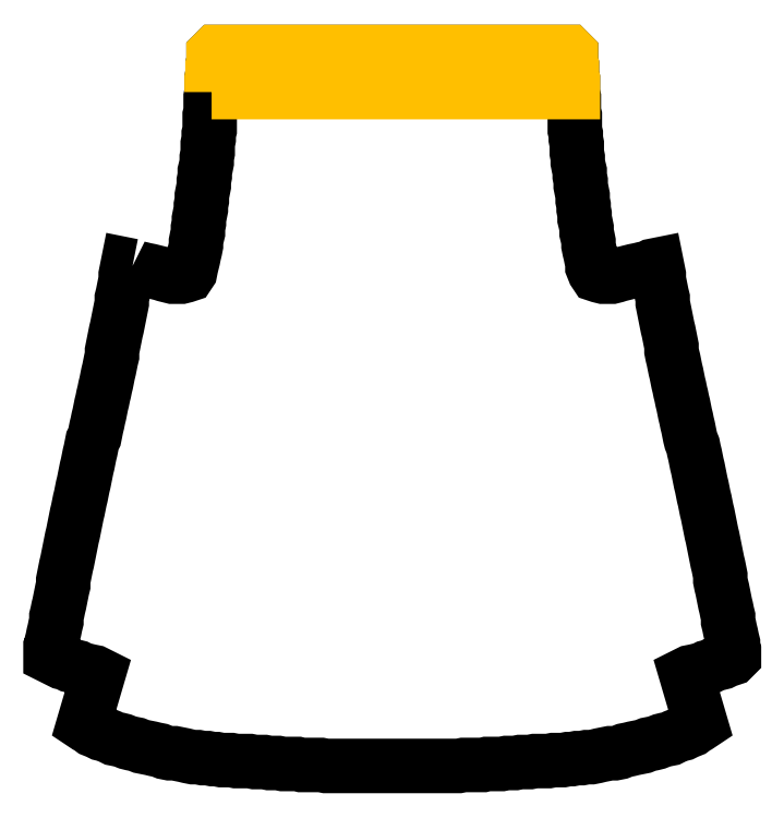
<metadata>
{"format":"dxf","ext":"dxf","renderer":"ezdxf+matplotlib","layout":"modelspace","background":"white","min_lineweight":24,"dpi":150}
</metadata>
<code>
0
SECTION
2
ENTITIES
0
LWPOLYLINE
90
470
70
1
10
84
20
-219
30
0
10
88
20
-221
30
0
10
93
20
-222
30
0
10
97
20
-223
30
0
10
102
20
-224
30
0
10
106
20
-225
30
0
10
110
20
-226
30
0
10
114
20
-227
30
0
10
117
20
-228
30
0
10
121
20
-229
30
0
10
125
20
-230
30
0
10
130
20
-230
30
0
10
134
20
-230
30
0
10
138
20
-229
30
0
10
141
20
-228
30
0
10
143
20
-225
30
0
10
144
20
-220
30
0
10
145
20
-216
30
0
10
146
20
-212
30
0
10
147
20
-207
30
0
10
148
20
-203
30
0
10
149
20
-198
30
0
10
149
20
-194
30
0
10
150
20
-189
30
0
10
151
20
-185
30
0
10
151
20
-180
30
0
10
152
20
-175
30
0
10
152
20
-171
30
0
10
153
20
-166
30
0
10
154
20
-161
30
0
10
154
20
-157
30
0
10
155
20
-152
30
0
10
155
20
-147
30
0
10
156
20
-142
30
0
10
157
20
-137
30
0
10
157
20
-132
30
0
10
158
20
-127
30
0
10
158
20
-122
30
0
10
159
20
-118
30
0
10
160
20
-113
30
0
10
160
20
-108
30
0
10
161
20
-103
30
0
10
161
20
-98
30
0
10
161
20
-94
30
0
10
162
20
-89
30
0
10
162
20
-84
30
0
10
163
20
-80
30
0
10
163
20
-75
30
0
10
163
20
-70
30
0
10
163
20
-65
30
0
10
164
20
-61
30
0
10
164
20
-56
30
0
10
164
20
-51
30
0
10
164
20
-46
30
0
10
165
20
-41
30
0
10
165
20
-37
30
0
10
165
20
-32
30
0
10
165
20
-27
30
0
10
166
20
-22
30
0
10
166
20
-18
30
0
10
166
20
-13
30
0
10
167
20
-9
30
0
10
167
20
-4
30
0
10
167
20
-2
30
0
10
169
20
0
30
0
10
171
20
0
30
0
10
350
20
0
30
0
10
529
20
0
30
0
10
531
20
0
30
0
10
533
20
-2
30
0
10
533
20
-4
30
0
10
533
20
-9
30
0
10
534
20
-13
30
0
10
534
20
-18
30
0
10
534
20
-22
30
0
10
535
20
-27
30
0
10
535
20
-32
30
0
10
535
20
-37
30
0
10
535
20
-41
30
0
10
536
20
-46
30
0
10
536
20
-51
30
0
10
536
20
-56
30
0
10
536
20
-61
30
0
10
537
20
-65
30
0
10
537
20
-70
30
0
10
537
20
-75
30
0
10
537
20
-80
30
0
10
538
20
-84
30
0
10
538
20
-89
30
0
10
539
20
-94
30
0
10
539
20
-98
30
0
10
539
20
-103
30
0
10
540
20
-108
30
0
10
540
20
-113
30
0
10
541
20
-118
30
0
10
542
20
-122
30
0
10
542
20
-127
30
0
10
543
20
-132
30
0
10
543
20
-137
30
0
10
544
20
-142
30
0
10
545
20
-147
30
0
10
545
20
-152
30
0
10
546
20
-157
30
0
10
546
20
-161
30
0
10
547
20
-166
30
0
10
547
20
-171
30
0
10
548
20
-175
30
0
10
549
20
-180
30
0
10
549
20
-185
30
0
10
550
20
-189
30
0
10
551
20
-194
30
0
10
551
20
-198
30
0
10
552
20
-203
30
0
10
553
20
-207
30
0
10
554
20
-212
30
0
10
555
20
-216
30
0
10
555
20
-220
30
0
10
557
20
-225
30
0
10
559
20
-228
30
0
10
562
20
-229
30
0
10
566
20
-230
30
0
10
570
20
-230
30
0
10
575
20
-230
30
0
10
579
20
-229
30
0
10
582
20
-228
30
0
10
586
20
-227
30
0
10
590
20
-226
30
0
10
594
20
-225
30
0
10
598
20
-224
30
0
10
603
20
-223
30
0
10
607
20
-222
30
0
10
612
20
-221
30
0
10
616
20
-219
30
0
10
621
20
-218
30
0
10
622
20
-223
30
0
10
623
20
-228
30
0
10
623
20
-233
30
0
10
624
20
-238
30
0
10
625
20
-243
30
0
10
626
20
-248
30
0
10
627
20
-252
30
0
10
627
20
-257
30
0
10
628
20
-262
30
0
10
629
20
-267
30
0
10
630
20
-272
30
0
10
631
20
-277
30
0
10
632
20
-282
30
0
10
633
20
-286
30
0
10
634
20
-291
30
0
10
635
20
-296
30
0
10
636
20
-301
30
0
10
636
20
-306
30
0
10
637
20
-311
30
0
10
638
20
-315
30
0
10
639
20
-320
30
0
10
640
20
-325
30
0
10
641
20
-329
30
0
10
642
20
-334
30
0
10
643
20
-339
30
0
10
644
20
-343
30
0
10
645
20
-348
30
0
10
646
20
-352
30
0
10
647
20
-357
30
0
10
648
20
-361
30
0
10
649
20
-366
30
0
10
650
20
-371
30
0
10
651
20
-375
30
0
10
652
20
-380
30
0
10
653
20
-384
30
0
10
654
20
-389
30
0
10
655
20
-394
30
0
10
656
20
-398
30
0
10
658
20
-403
30
0
10
659
20
-408
30
0
10
660
20
-412
30
0
10
661
20
-417
30
0
10
662
20
-422
30
0
10
663
20
-426
30
0
10
664
20
-431
30
0
10
665
20
-436
30
0
10
666
20
-441
30
0
10
667
20
-445
30
0
10
668
20
-450
30
0
10
669
20
-455
30
0
10
670
20
-459
30
0
10
671
20
-464
30
0
10
672
20
-469
30
0
10
673
20
-473
30
0
10
674
20
-478
30
0
10
675
20
-483
30
0
10
676
20
-488
30
0
10
677
20
-493
30
0
10
678
20
-497
30
0
10
679
20
-502
30
0
10
680
20
-507
30
0
10
681
20
-512
30
0
10
682
20
-517
30
0
10
683
20
-522
30
0
10
684
20
-526
30
0
10
685
20
-531
30
0
10
686
20
-536
30
0
10
686
20
-541
30
0
10
687
20
-546
30
0
10
688
20
-550
30
0
10
689
20
-555
30
0
10
690
20
-560
30
0
10
691
20
-565
30
0
10
692
20
-569
30
0
10
693
20
-574
30
0
10
694
20
-578
30
0
10
694
20
-583
30
0
10
695
20
-587
30
0
10
696
20
-592
30
0
10
697
20
-596
30
0
10
698
20
-601
30
0
10
699
20
-605
30
0
10
699
20
-608
30
0
10
699
20
-610
30
0
10
700
20
-613
30
0
10
700
20
-616
30
0
10
700
20
-619
30
0
10
698
20
-621
30
0
10
695
20
-622
30
0
10
692
20
-623
30
0
10
688
20
-625
30
0
10
684
20
-626
30
0
10
680
20
-627
30
0
10
676
20
-629
30
0
10
672
20
-630
30
0
10
668
20
-632
30
0
10
664
20
-633
30
0
10
660
20
-634
30
0
10
655
20
-635
30
0
10
651
20
-637
30
0
10
666
20
-688
30
0
10
663
20
-690
30
0
10
661
20
-691
30
0
10
657
20
-694
30
0
10
652
20
-696
30
0
10
648
20
-698
30
0
10
644
20
-699
30
0
10
639
20
-701
30
0
10
635
20
-703
30
0
10
630
20
-704
30
0
10
626
20
-705
30
0
10
621
20
-707
30
0
10
617
20
-708
30
0
10
612
20
-709
30
0
10
607
20
-711
30
0
10
602
20
-712
30
0
10
597
20
-713
30
0
10
593
20
-714
30
0
10
588
20
-715
30
0
10
583
20
-717
30
0
10
578
20
-718
30
0
10
573
20
-718
30
0
10
568
20
-719
30
0
10
563
20
-720
30
0
10
559
20
-721
30
0
10
554
20
-722
30
0
10
549
20
-722
30
0
10
544
20
-723
30
0
10
539
20
-723
30
0
10
534
20
-724
30
0
10
530
20
-724
30
0
10
525
20
-725
30
0
10
520
20
-725
30
0
10
515
20
-725
30
0
10
510
20
-726
30
0
10
505
20
-726
30
0
10
500
20
-726
30
0
10
496
20
-726
30
0
10
491
20
-727
30
0
10
486
20
-727
30
0
10
481
20
-727
30
0
10
476
20
-728
30
0
10
471
20
-728
30
0
10
467
20
-728
30
0
10
462
20
-729
30
0
10
457
20
-729
30
0
10
452
20
-729
30
0
10
447
20
-729
30
0
10
443
20
-730
30
0
10
438
20
-730
30
0
10
433
20
-730
30
0
10
428
20
-730
30
0
10
423
20
-730
30
0
10
418
20
-731
30
0
10
414
20
-731
30
0
10
409
20
-731
30
0
10
404
20
-731
30
0
10
399
20
-731
30
0
10
394
20
-731
30
0
10
389
20
-731
30
0
10
384
20
-731
30
0
10
379
20
-731
30
0
10
374
20
-731
30
0
10
370
20
-731
30
0
10
365
20
-731
30
0
10
360
20
-731
30
0
10
355
20
-731
30
0
10
350
20
-731
30
0
10
345
20
-731
30
0
10
340
20
-731
30
0
10
335
20
-731
30
0
10
330
20
-731
30
0
10
326
20
-731
30
0
10
321
20
-731
30
0
10
316
20
-731
30
0
10
311
20
-731
30
0
10
306
20
-731
30
0
10
301
20
-731
30
0
10
296
20
-731
30
0
10
291
20
-731
30
0
10
286
20
-731
30
0
10
282
20
-731
30
0
10
277
20
-730
30
0
10
272
20
-730
30
0
10
267
20
-730
30
0
10
262
20
-730
30
0
10
257
20
-730
30
0
10
253
20
-729
30
0
10
248
20
-729
30
0
10
243
20
-729
30
0
10
238
20
-729
30
0
10
233
20
-728
30
0
10
229
20
-728
30
0
10
224
20
-728
30
0
10
219
20
-727
30
0
10
214
20
-727
30
0
10
209
20
-727
30
0
10
204
20
-726
30
0
10
199
20
-726
30
0
10
195
20
-726
30
0
10
190
20
-726
30
0
10
185
20
-725
30
0
10
180
20
-725
30
0
10
175
20
-725
30
0
10
170
20
-724
30
0
10
166
20
-724
30
0
10
161
20
-723
30
0
10
156
20
-723
30
0
10
151
20
-722
30
0
10
146
20
-722
30
0
10
141
20
-721
30
0
10
137
20
-720
30
0
10
132
20
-719
30
0
10
127
20
-718
30
0
10
122
20
-718
30
0
10
117
20
-717
30
0
10
112
20
-715
30
0
10
107
20
-714
30
0
10
103
20
-713
30
0
10
98
20
-712
30
0
10
93
20
-711
30
0
10
88
20
-709
30
0
10
83
20
-708
30
0
10
79
20
-707
30
0
10
74
20
-705
30
0
10
70
20
-704
30
0
10
65
20
-703
30
0
10
61
20
-701
30
0
10
56
20
-699
30
0
10
52
20
-698
30
0
10
48
20
-696
30
0
10
43
20
-694
30
0
10
39
20
-691
30
0
10
37
20
-690
30
0
10
34
20
-688
30
0
10
49
20
-637
30
0
10
45
20
-635
30
0
10
40
20
-634
30
0
10
36
20
-633
30
0
10
32
20
-632
30
0
10
28
20
-630
30
0
10
24
20
-629
30
0
10
20
20
-628
30
0
10
16
20
-626
30
0
10
12
20
-625
30
0
10
8
20
-623
30
0
10
4
20
-621
30
0
10
0
20
-619
30
0
10
0
20
-616
30
0
10
0
20
-613
30
0
10
0
20
-610
30
0
10
1
20
-608
30
0
10
1
20
-605
30
0
10
2
20
-601
30
0
10
3
20
-596
30
0
10
4
20
-592
30
0
10
5
20
-587
30
0
10
6
20
-583
30
0
10
6
20
-578
30
0
10
7
20
-574
30
0
10
8
20
-569
30
0
10
9
20
-565
30
0
10
10
20
-560
30
0
10
11
20
-555
30
0
10
12
20
-550
30
0
10
13
20
-546
30
0
10
13
20
-541
30
0
10
14
20
-536
30
0
10
15
20
-531
30
0
10
16
20
-526
30
0
10
17
20
-522
30
0
10
18
20
-517
30
0
10
19
20
-512
30
0
10
20
20
-507
30
0
10
21
20
-502
30
0
10
22
20
-497
30
0
10
23
20
-493
30
0
10
24
20
-488
30
0
10
25
20
-483
30
0
10
26
20
-478
30
0
10
27
20
-473
30
0
10
28
20
-469
30
0
10
29
20
-464
30
0
10
30
20
-459
30
0
10
31
20
-455
30
0
10
32
20
-450
30
0
10
33
20
-445
30
0
10
34
20
-441
30
0
10
35
20
-436
30
0
10
36
20
-431
30
0
10
37
20
-426
30
0
10
38
20
-422
30
0
10
39
20
-417
30
0
10
40
20
-412
30
0
10
41
20
-408
30
0
10
42
20
-403
30
0
10
43
20
-398
30
0
10
45
20
-394
30
0
10
46
20
-389
30
0
10
47
20
-384
30
0
10
48
20
-380
30
0
10
49
20
-375
30
0
10
50
20
-371
30
0
10
51
20
-366
30
0
10
52
20
-361
30
0
10
53
20
-357
30
0
10
54
20
-352
30
0
10
55
20
-348
30
0
10
56
20
-343
30
0
10
57
20
-339
30
0
10
58
20
-334
30
0
10
59
20
-329
30
0
10
60
20
-325
30
0
10
61
20
-320
30
0
10
62
20
-315
30
0
10
63
20
-311
30
0
10
63
20
-306
30
0
10
64
20
-301
30
0
10
65
20
-296
30
0
10
66
20
-291
30
0
10
67
20
-286
30
0
10
68
20
-282
30
0
10
69
20
-277
30
0
10
70
20
-272
30
0
10
71
20
-267
30
0
10
72
20
-262
30
0
10
73
20
-257
30
0
10
73
20
-252
30
0
10
74
20
-248
30
0
10
75
20
-243
30
0
10
76
20
-238
30
0
10
77
20
-233
30
0
10
77
20
-228
30
0
10
78
20
-223
30
0
10
79
20
-218
30
0
10
84
20
-219
30
0
0
LWPOLYLINE
8
zone_0_q1
90
26
70
1
10
165
20
-41
30
0
10
165
20
-37
30
0
10
165
20
-32
30
0
10
165
20
-27
30
0
10
166
20
-22
30
0
10
166
20
-18
30
0
10
166
20
-13
30
0
10
167
20
-9
30
0
10
167
20
-4
30
0
10
167
20
-2
30
0
10
169
20
0
30
0
10
171
20
0
30
0
10
350
20
0
30
0
10
529
20
0
30
0
10
531
20
0
30
0
10
533
20
-2
30
0
10
533
20
-4
30
0
10
533
20
-9
30
0
10
534
20
-13
30
0
10
534
20
-18
30
0
10
534
20
-22
30
0
10
535
20
-27
30
0
10
535
20
-32
30
0
10
535
20
-37
30
0
10
535
20
-41
30
0
10
165
20
-41
30
0
0
ENDSEC
0
EOF

</code>
